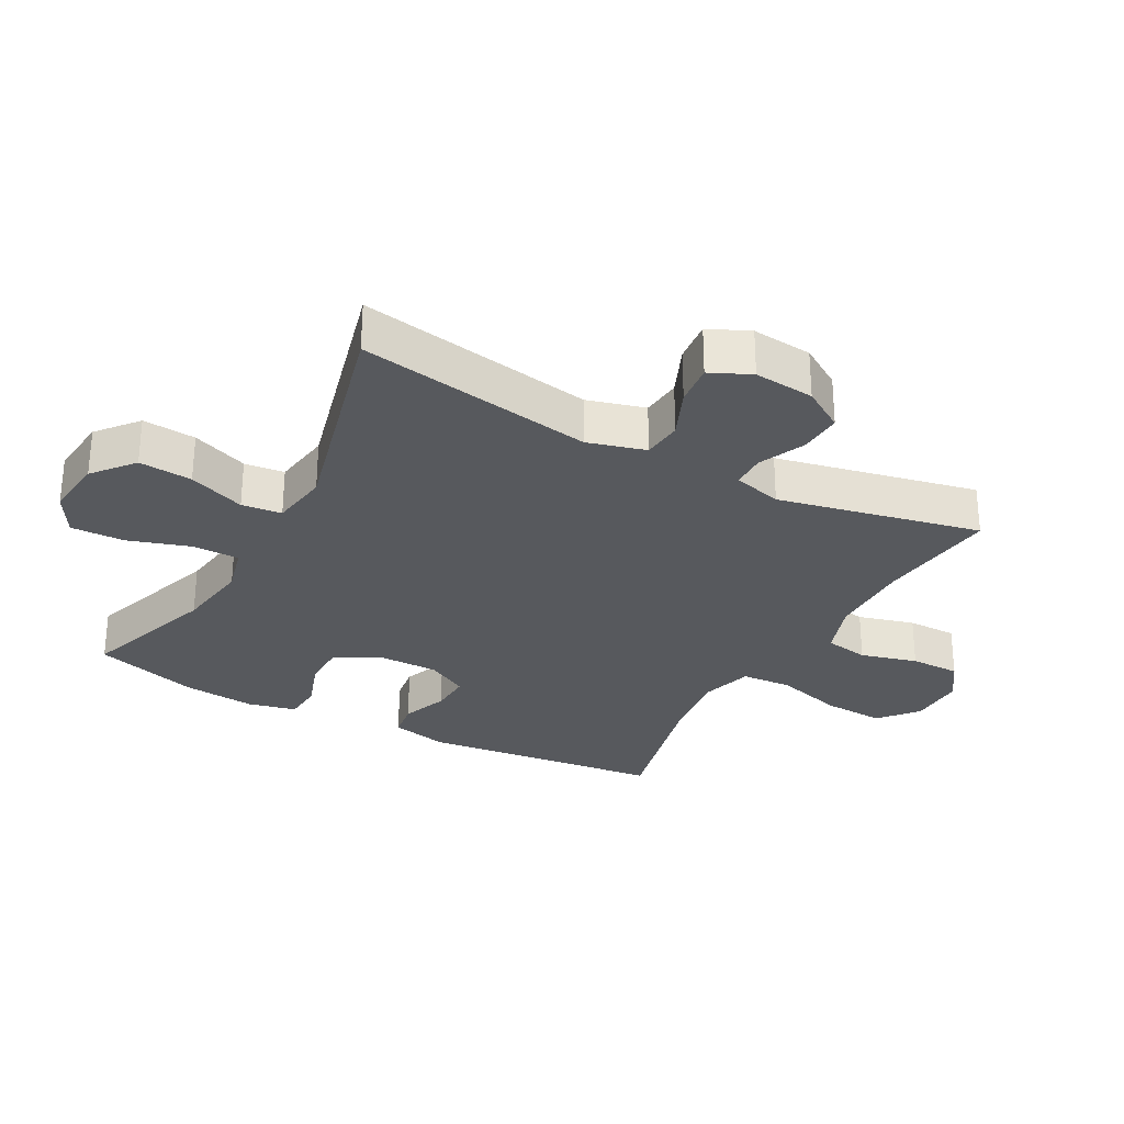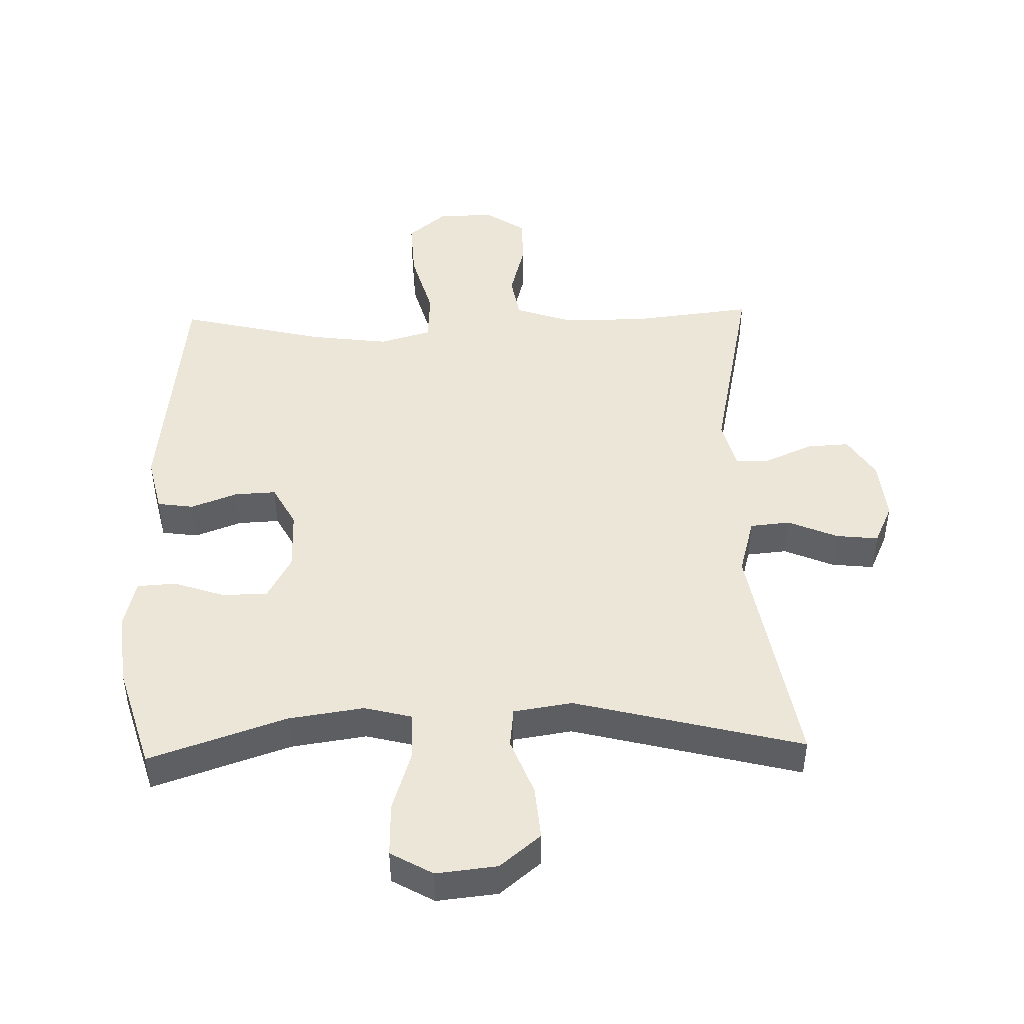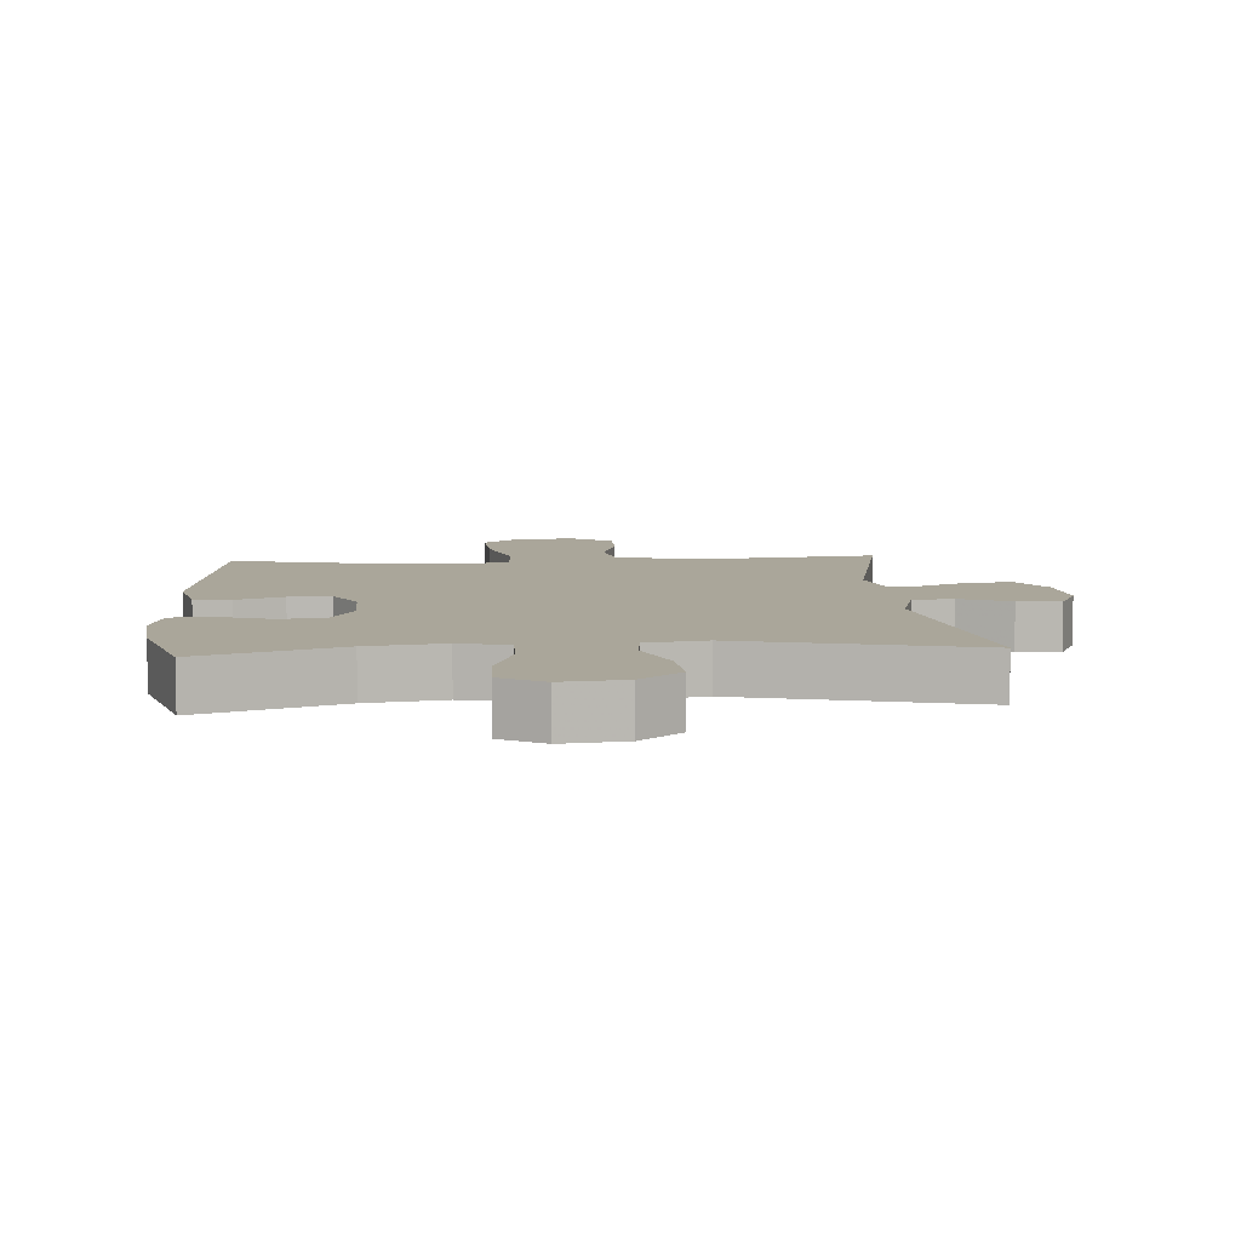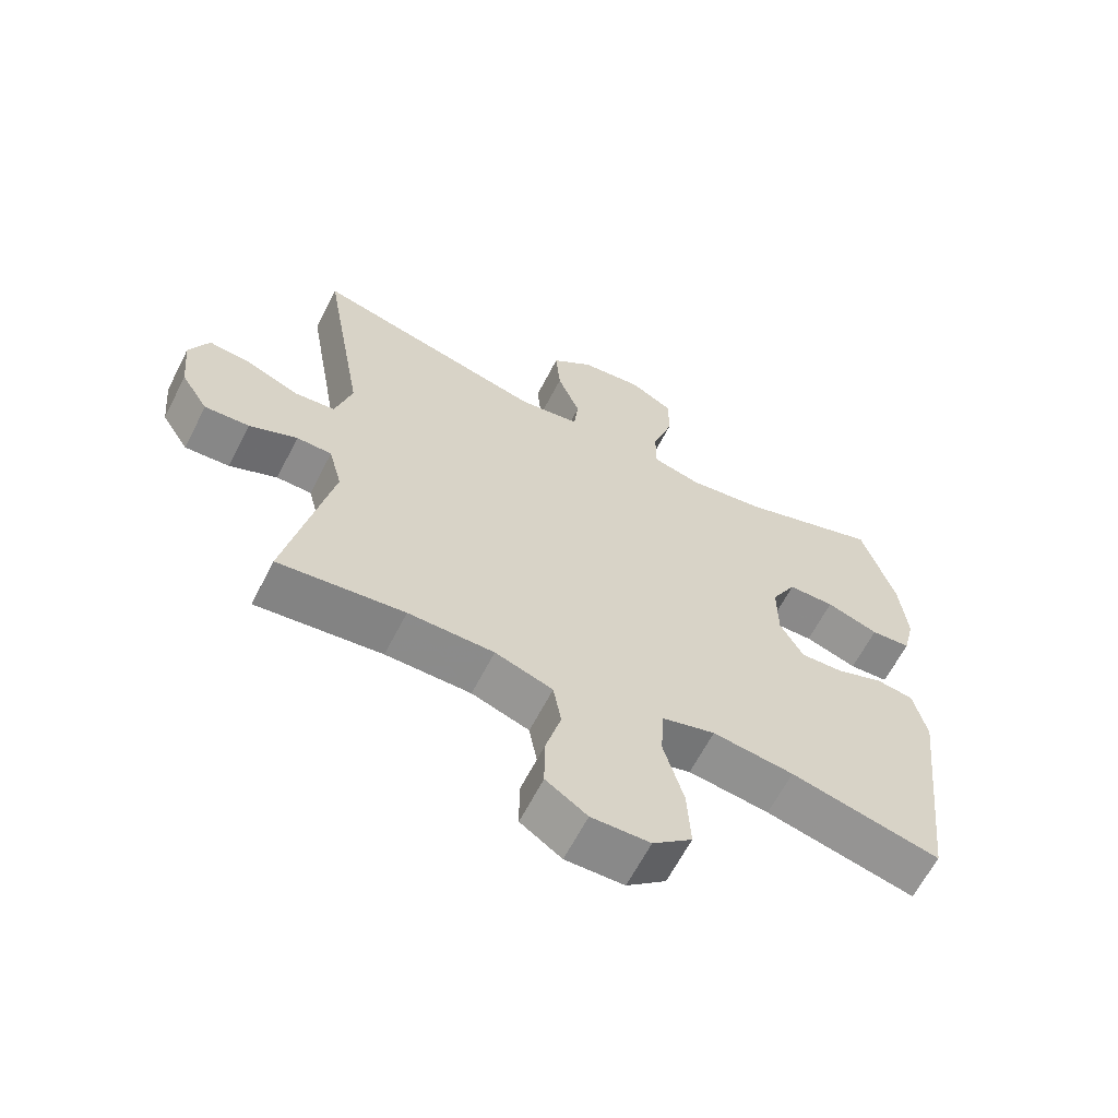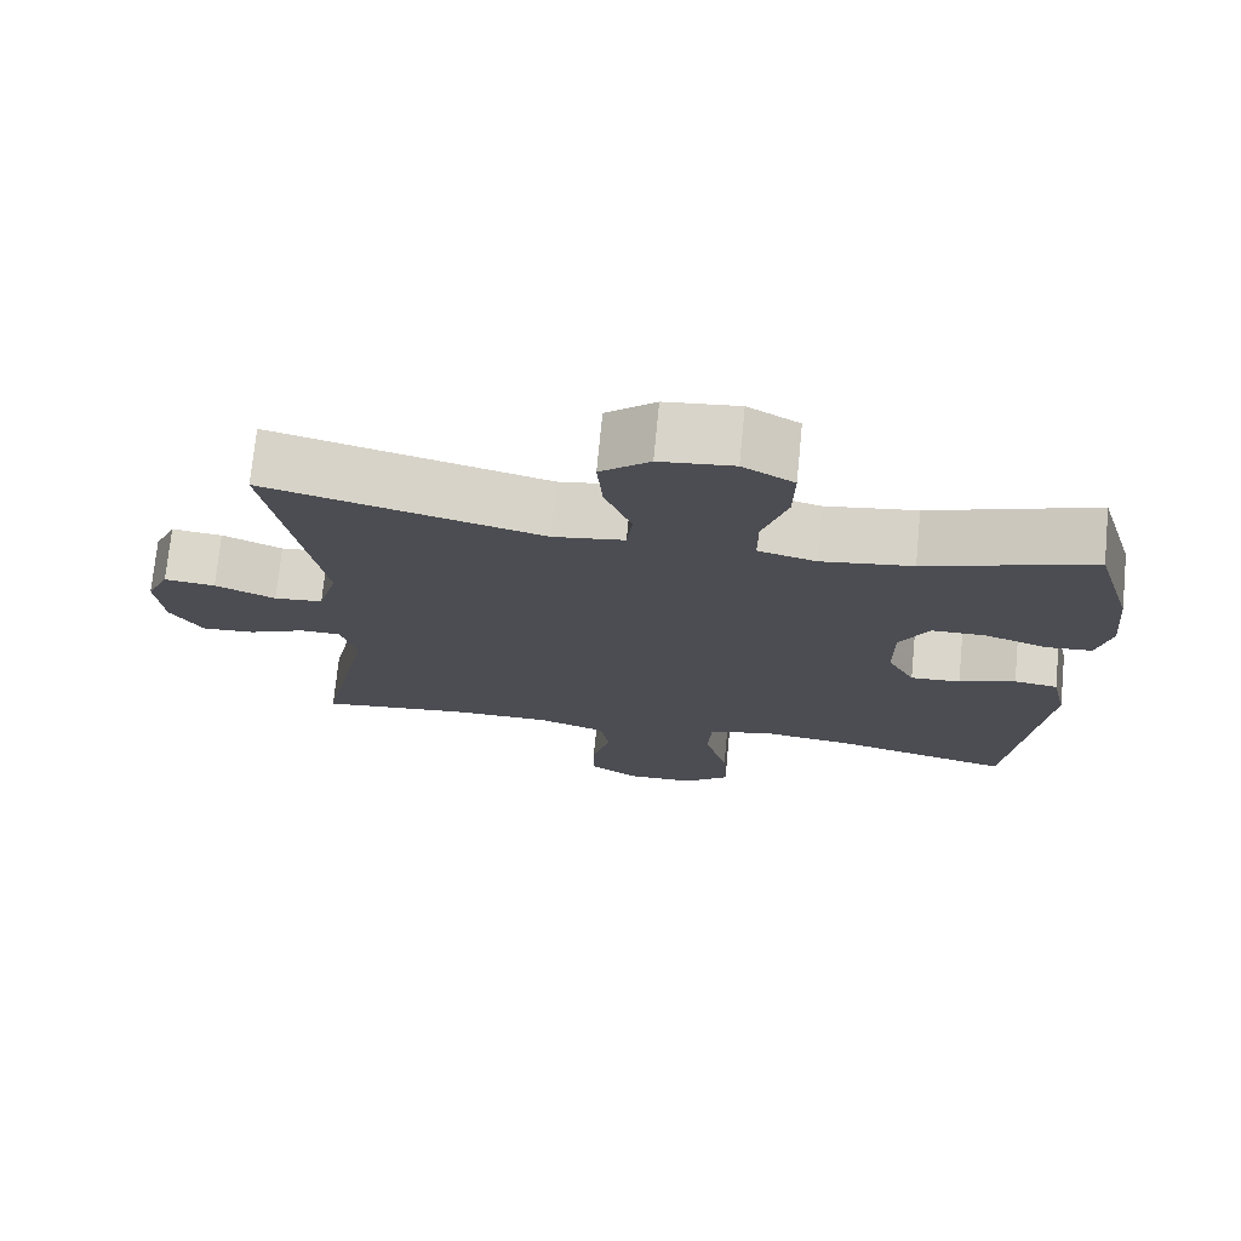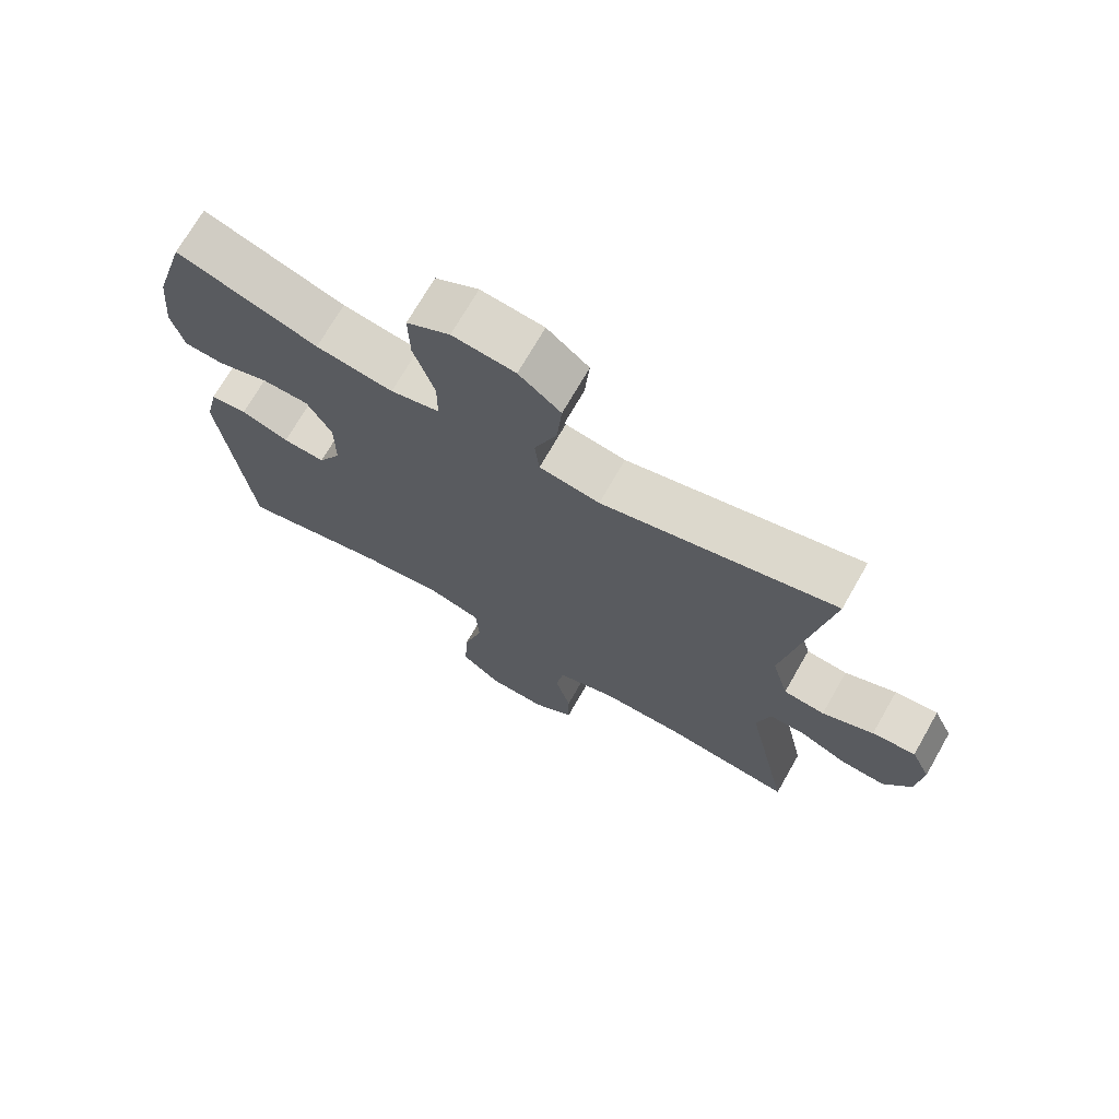
<metadata>
{"format":"obj","ext":"obj","renderer":"f3d","projection":"perspective","resolution":1024,"background":"white","views":[{"elev":-29.1,"azim":61.5,"up":"+Y"},{"elev":46.2,"azim":-1.6,"up":"+Y"},{"elev":7.8,"azim":-4.3,"up":"+Y"},{"elev":-63.6,"azim":152.9,"up":"+Z"},{"elev":73.5,"azim":-174.4,"up":"+Z"},{"elev":71.4,"azim":29.8,"up":"+Z"}]}
</metadata>
<code>
v 0.5 0.07 0.5
v 0.437 0.07 0.133
v 0.462 0.07 0.043
v 0.524 0.07 0.037
v 0.601 0.07 0.07
v 0.666 0.07 0.077
v 0.695 0.07 0.014
v 0.686 0.07 -0.08
v 0.645 0.07 -0.145
v 0.578 0.07 -0.141
v 0.506 0.07 -0.109
v 0.453 0.07 -0.11
v 0.433 0.07 -0.186
v 0.5 0.07 -0.5
v 0.31 0.07 -0.478
v 0.181 0.07 -0.479
v 0.094 0.07 -0.509
v 0.082 0.07 -0.578
v 0.106 0.07 -0.666
v 0.106 0.07 -0.744
v 0.044 0.07 -0.786
v -0.044 0.07 -0.784
v -0.103 0.07 -0.734
v -0.098 0.07 -0.639
v -0.068 0.07 -0.532
v -0.073 0.07 -0.453
v -0.153 0.07 -0.43
v -0.275 0.07 -0.446
v -0.5 0.07 -0.5
v -0.543 0.07 -0.123
v -0.523 0.07 -0.035
v -0.467 0.07 -0.027
v -0.395 0.07 -0.054
v -0.331 0.07 -0.057
v -0.296 0.07 0.008
v -0.296 0.07 0.103
v -0.333 0.07 0.171
v -0.403 0.07 0.172
v -0.482 0.07 0.145
v -0.542 0.07 0.149
v -0.56 0.07 0.223
v -0.549 0.07 0.336
v -0.5 0.07 0.5
v -0.288 0.07 0.428
v -0.172 0.07 0.411
v -0.098 0.07 0.43
v -0.098 0.07 0.502
v -0.129 0.07 0.599
v -0.131 0.07 0.682
v -0.066 0.07 0.719
v 0.028 0.07 0.709
v 0.091 0.07 0.657
v 0.084 0.07 0.574
v 0.05 0.07 0.486
v 0.057 0.07 0.424
v 0.148 0.07 0.41
v 0.5 0 0.5
v 0.437 0 0.133
v 0.462 0 0.043
v 0.524 0 0.037
v 0.601 0 0.07
v 0.666 0 0.077
v 0.695 0 0.014
v 0.686 0 -0.08
v 0.645 0 -0.145
v 0.578 0 -0.141
v 0.506 0 -0.109
v 0.453 0 -0.11
v 0.433 0 -0.186
v 0.5 0 -0.5
v 0.31 0 -0.478
v 0.181 0 -0.479
v 0.094 0 -0.509
v 0.082 0 -0.578
v 0.106 0 -0.666
v 0.106 0 -0.744
v 0.044 0 -0.786
v -0.044 0 -0.784
v -0.103 0 -0.734
v -0.098 0 -0.639
v -0.068 0 -0.532
v -0.073 0 -0.453
v -0.153 0 -0.43
v -0.275 0 -0.446
v -0.5 0 -0.5
v -0.543 0 -0.123
v -0.523 0 -0.035
v -0.467 0 -0.027
v -0.395 0 -0.054
v -0.331 0 -0.057
v -0.296 0 0.008
v -0.296 0 0.103
v -0.333 0 0.171
v -0.403 0 0.172
v -0.482 0 0.145
v -0.542 0 0.149
v -0.56 0 0.223
v -0.549 0 0.336
v -0.5 0 0.5
v -0.288 0 0.428
v -0.172 0 0.411
v -0.098 0 0.43
v -0.098 0 0.502
v -0.129 0 0.599
v -0.131 0 0.682
v -0.066 0 0.719
v 0.028 0 0.709
v 0.091 0 0.657
v 0.084 0 0.574
v 0.05 0 0.486
v 0.057 0 0.424
v 0.148 0 0.41
f 51 52 53 54
f 49 50 51 54
f 47 48 49 54
f 46 47 54 55
f 45 46 55 56
f 41 42 43 44
f 41 44 45
f 38 39 40 41
f 37 38 41 45
f 36 37 45 56
f 30 31 32 33
f 28 29 30 33
f 27 28 33 34
f 26 27 34 35
f 22 23 24 25
f 22 25 26
f 21 22 26
f 18 19 20 21
f 17 18 21 26
f 16 17 26 35
f 13 14 15
f 12 13 15 16
f 8 9 10 11
f 8 11 12
f 7 8 12
f 4 5 6 7
f 3 4 7 12
f 2 3 12 16
f 16 35 36 56
f 1 2 16 56
f 110 109 108 107
f 110 107 106 105
f 110 105 104 103
f 111 110 103 102
f 112 111 102 101
f 100 99 98 97
f 101 100 97
f 97 96 95 94
f 101 97 94 93
f 112 101 93 92
f 89 88 87 86
f 89 86 85 84
f 90 89 84 83
f 91 90 83 82
f 81 80 79 78
f 82 81 78
f 82 78 77
f 77 76 75 74
f 82 77 74 73
f 91 82 73 72
f 71 70 69
f 72 71 69 68
f 67 66 65 64
f 68 67 64
f 68 64 63
f 63 62 61 60
f 68 63 60 59
f 72 68 59 58
f 112 92 91 72
f 112 72 58 57
f 1 57 58 2
f 2 58 59 3
f 3 59 60 4
f 4 60 61 5
f 5 61 62 6
f 6 62 63 7
f 7 63 64 8
f 8 64 65 9
f 9 65 66 10
f 10 66 67 11
f 11 67 68 12
f 12 68 69 13
f 13 69 70 14
f 14 70 71 15
f 15 71 72 16
f 16 72 73 17
f 17 73 74 18
f 18 74 75 19
f 19 75 76 20
f 20 76 77 21
f 21 77 78 22
f 22 78 79 23
f 23 79 80 24
f 24 80 81 25
f 25 81 82 26
f 26 82 83 27
f 27 83 84 28
f 28 84 85 29
f 29 85 86 30
f 30 86 87 31
f 31 87 88 32
f 32 88 89 33
f 33 89 90 34
f 34 90 91 35
f 35 91 92 36
f 36 92 93 37
f 37 93 94 38
f 38 94 95 39
f 39 95 96 40
f 40 96 97 41
f 41 97 98 42
f 42 98 99 43
f 43 99 100 44
f 44 100 101 45
f 45 101 102 46
f 46 102 103 47
f 47 103 104 48
f 48 104 105 49
f 49 105 106 50
f 50 106 107 51
f 51 107 108 52
f 52 108 109 53
f 53 109 110 54
f 54 110 111 55
f 55 111 112 56
f 56 112 57 1

</code>
